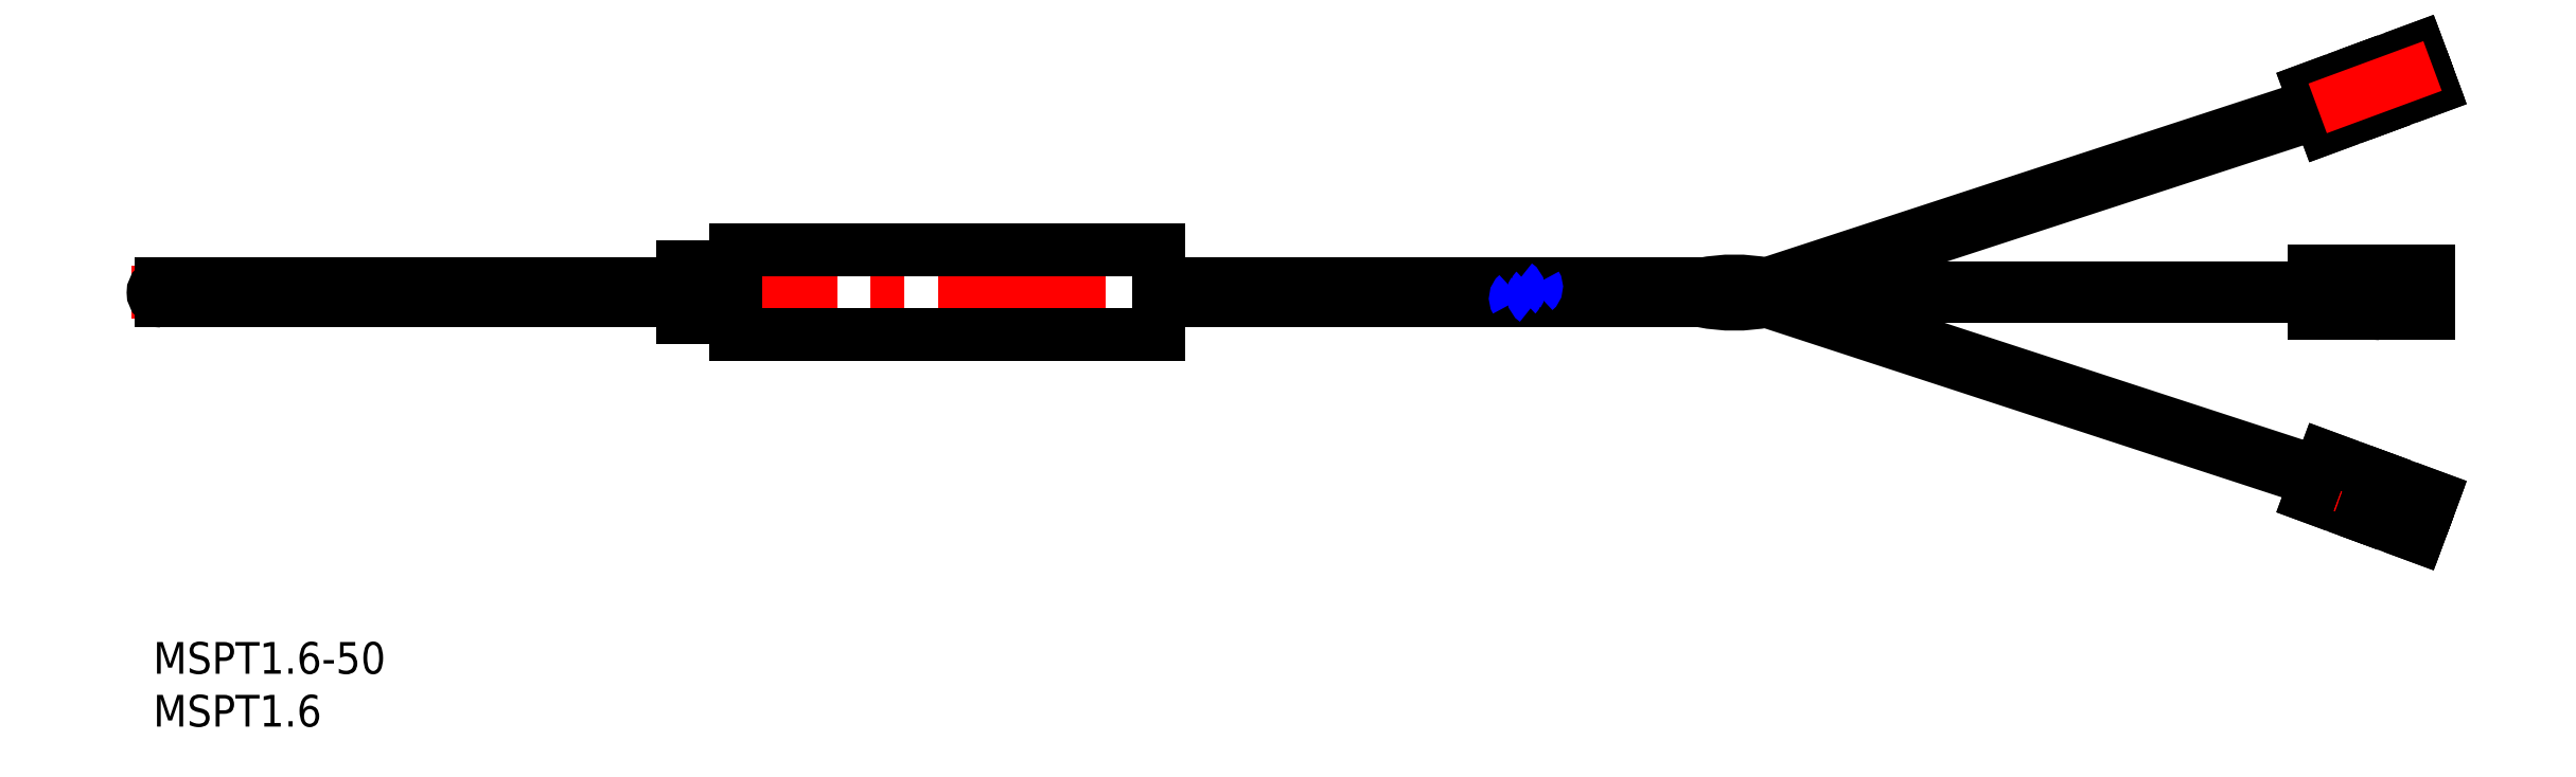
<metadata>
{"format":"dxf","ext":"dxf","renderer":"ezdxf+matplotlib","layout":"modelspace","background":"white","min_lineweight":24,"dpi":150}
</metadata>
<code>
0
SECTION
2
ENTITIES
0
INSERT
8
MSM_CONTINUOUS
2
*U2
10
0
20
0
30
0
0
INSERT
8
MSM_CONTINUOUS
2
*U3
10
0
20
0
30
0
0
LINE
8
MSM_CENTER
10
-2.043
20
33.07
30
0
11
216.5
21
33.07
31
0
0
LINE
8
MSM_CONTINUOUS
10
0.8
20
32.27
30
0
11
50
21
32.27
31
0
0
LINE
8
MSM_CONTINUOUS
10
0.8
20
33.87
30
0
11
50
21
33.87
31
0
0
ARC
8
MSM_CONTINUOUS
10
0.8
20
33.07
30
0
40
0.8
50
90
51
270
0
LINE
8
MSM_CONTINUOUS
10
152.4
20
33.87
30
0
11
204.4
21
50.87
31
0
0
LINE
8
MSM_CONTINUOUS
10
153.6
20
33.47
30
0
11
204.7
21
50.12
31
0
0
LINE
8
MSM_CONTINUOUS
10
152.4
20
32.27
30
0
11
204.4
21
15.26
31
0
0
LINE
8
MSM_CONTINUOUS
10
153.6
20
32.67
30
0
11
204.7
21
16.01
31
0
0
LINE
8
MSM_CONTINUOUS
10
95
20
29.07
30
0
11
55
21
29.07
31
0
0
LINE
8
MSM_CONTINUOUS
10
95
20
37.07
30
0
11
55
21
37.07
31
0
0
LINE
8
MSM_CONTINUOUS
10
55
20
29.07
30
0
11
55
21
33.07
31
0
0
LINE
8
MSM_CONTINUOUS
10
50
20
35.47
30
0
11
55
21
35.47
31
0
0
LINE
8
MSM_CONTINUOUS
10
50
20
30.67
30
0
11
55
21
30.67
31
0
0
LINE
8
MSM_CONTINUOUS
10
55
20
37.07
30
0
11
55
21
33.07
31
0
0
LINE
8
MSM_CONTINUOUS
10
50
20
35.47
30
0
11
50
21
30.67
31
0
0
LINE
8
MSM_CONTINUOUS
10
130.7
20
32.27
30
0
11
146.4
21
32.27
31
0
0
LINE
8
MSM_CONTINUOUS
10
130.6
20
33.87
30
0
11
146.4
21
33.87
31
0
0
LINE
8
MSM_CONTINUOUS
10
95
20
33.07
30
0
11
95
21
29.07
31
0
0
LINE
8
MSM_CONTINUOUS
10
95
20
32.27
30
0
11
128.8
21
32.27
31
0
0
LINE
8
MSM_CONTINUOUS
10
95
20
33.87
30
0
11
128.7
21
33.87
31
0
0
LINE
8
MSM_CONTINUOUS
10
95
20
33.07
30
0
11
95
21
37.07
31
0
0
ARC
8
MSM_NARROW
10
128.3
20
33.28
30
0
40
0.7103
50
326.8
51
55.43
0
ARC
8
MSM_NARROW
10
129.2
20
32.52
30
0
40
0.4817
50
129.5
51
211.8
0
ARC
8
MSM_NARROW
10
130.2
20
33.61
30
0
40
0.4817
50
309.5
51
31.84
0
ARC
8
MSM_NARROW
10
131.1
20
32.85
30
0
40
0.7103
50
146.8
51
235.4
0
LINE
8
MSM_CONTINUOUS
10
152.4
20
33.87
30
0
11
152.4
21
32.27
31
0
0
LINE
8
MSM_CONTINUOUS
10
146.4
20
32.27
30
0
11
146.4
21
33.87
31
0
0
ARC
8
MSM_CONTINUOUS
10
149.4
20
47.52
30
0
40
15.55
50
258.8
51
281.2
0
ARC
8
MSM_CONTINUOUS
10
149.4
20
18.62
30
0
40
15.55
50
78.77
51
101.2
0
LINE
8
MSM_CONTINUOUS
10
212.5
20
13.21
30
0
11
212.2
21
12.29
31
0
0
LINE
8
MSM_CONTINUOUS
10
209.4
20
12.36
30
0
11
209.4
21
12.23
31
0
0
LINE
8
MSM_CONTINUOUS
10
208.7
20
11.96
30
0
11
210.1
21
15.72
31
0
0
LINE
8
MSM_CONTINUOUS
10
203.8
20
13.76
30
0
11
208.7
21
11.96
31
0
0
LINE
8
MSM_CENTER
10
204.5
20
15.64
30
0
11
215.4
21
11.62
31
0
0
LINE
8
MSM_CONTINUOUS
10
214.2
20
10.48
30
0
11
212.8
21
11
31
0
0
ARC
8
MSM_CONTINUOUS
10
213.1
20
11.94
30
0
40
1
50
159.7
51
249.7
0
LINE
8
MSM_CONTINUOUS
10
214
20
10
30
0
11
214.2
21
10.48
31
0
0
LINE
8
MSM_CONTINUOUS
10
209.7
20
11.59
30
0
11
214
21
10
31
0
0
ARC
8
MSM_CONTINUOUS
10
209.9
20
12.06
30
0
40
0.5
50
159.7
51
249.7
0
LINE
8
MSM_CONTINUOUS
10
209.7
20
14.65
30
0
11
209.7
21
14.62
31
0
0
LINE
8
MSM_CONTINUOUS
10
215.2
20
13.28
30
0
11
213.8
21
13.8
31
0
0
ARC
8
MSM_CONTINUOUS
10
213.4
20
12.86
30
0
40
1
50
69.71
51
159.7
0
LINE
8
MSM_CONTINUOUS
10
215.4
20
13.75
30
0
11
215.2
21
13.28
31
0
0
ARC
8
MSM_CONTINUOUS
10
210.9
20
14.88
30
0
40
0.5
50
69.71
51
159.7
0
ARC
8
MSM_CONTINUOUS
10
209.9
20
15.09
30
0
40
0.5
50
249.7
51
339.7
0
LINE
8
MSM_CONTINUOUS
10
210.4
20
14.92
30
0
11
210.4
21
15.05
31
0
0
ARC
8
MSM_CONTINUOUS
10
209
20
12.54
30
0
40
0.5
50
339.7
51
69.71
0
LINE
8
MSM_CONTINUOUS
10
209.1
20
13.03
30
0
11
209.1
21
13.01
31
0
0
LINE
8
MSM_CONTINUOUS
10
211.1
20
15.34
30
0
11
215.4
21
13.75
31
0
0
LINE
8
MSM_CONTINUOUS
10
204.5
20
15.64
30
0
11
205.2
21
17.51
31
0
0
LINE
8
MSM_CONTINUOUS
10
205.2
20
17.51
30
0
11
210.1
21
15.72
31
0
0
LINE
8
MSM_CONTINUOUS
10
204.5
20
15.64
30
0
11
203.8
21
13.76
31
0
0
LINE
8
MSM_CONTINUOUS
10
204.4
20
15.26
30
0
11
204.7
21
16.01
31
0
0
LINE
8
MSM_CONTINUOUS
10
204.4
20
50.87
30
0
11
204.7
21
50.12
31
0
0
LINE
8
MSM_CONTINUOUS
10
204.5
20
50.49
30
0
11
203.8
21
52.37
31
0
0
LINE
8
MSM_CONTINUOUS
10
203.8
20
52.37
30
0
11
208.7
21
54.17
31
0
0
LINE
8
MSM_CONTINUOUS
10
205.2
20
48.62
30
0
11
210.1
21
50.42
31
0
0
LINE
8
MSM_CONTINUOUS
10
204.5
20
50.49
30
0
11
205.2
21
48.62
31
0
0
LINE
8
MSM_CONTINUOUS
10
208.7
20
54.17
30
0
11
210.1
21
50.42
31
0
0
LINE
8
MSM_CONTINUOUS
10
209.1
20
53.1
30
0
11
209.1
21
53.13
31
0
0
LINE
8
MSM_CONTINUOUS
10
209.7
20
54.54
30
0
11
214
21
56.13
31
0
0
LINE
8
MSM_CONTINUOUS
10
209.4
20
53.77
30
0
11
209.4
21
53.9
31
0
0
LINE
8
MSM_CONTINUOUS
10
211.1
20
50.79
30
0
11
215.4
21
52.38
31
0
0
ARC
8
MSM_CONTINUOUS
10
209.9
20
54.07
30
0
40
0.5
50
110.3
51
200.3
0
ARC
8
MSM_CONTINUOUS
10
209
20
53.6
30
0
40
0.5
50
290.3
51
20.29
0
ARC
8
MSM_CONTINUOUS
10
209.9
20
51.04
30
0
40
0.5
50
20.29
51
110.3
0
LINE
8
MSM_CONTINUOUS
10
209.7
20
51.48
30
0
11
209.7
21
51.51
31
0
0
LINE
8
MSM_CONTINUOUS
10
210.4
20
51.21
30
0
11
210.4
21
51.08
31
0
0
ARC
8
MSM_CONTINUOUS
10
210.9
20
51.26
30
0
40
0.5
50
200.3
51
290.3
0
LINE
8
MSM_CONTINUOUS
10
214
20
56.13
30
0
11
214.2
21
55.66
31
0
0
LINE
8
MSM_CONTINUOUS
10
214.2
20
55.66
30
0
11
212.8
21
55.13
31
0
0
LINE
8
MSM_CONTINUOUS
10
212.5
20
52.92
30
0
11
212.2
21
53.85
31
0
0
LINE
8
MSM_CONTINUOUS
10
215.2
20
52.86
30
0
11
213.8
21
52.33
31
0
0
LINE
8
MSM_CONTINUOUS
10
215.4
20
52.38
30
0
11
215.2
21
52.86
31
0
0
ARC
8
MSM_CONTINUOUS
10
213.1
20
54.19
30
0
40
1
50
110.3
51
200.3
0
ARC
8
MSM_CONTINUOUS
10
213.4
20
53.27
30
0
40
1
50
200.3
51
290.3
0
LINE
8
MSM_CENTER
10
204.5
20
50.49
30
0
11
215.4
21
54.51
31
0
0
LINE
8
MSM_CONTINUOUS
10
204.2
20
35.07
30
0
11
209.4
21
35.07
31
0
0
LINE
8
MSM_CONTINUOUS
10
204.2
20
31.07
30
0
11
209.4
21
31.07
31
0
0
LINE
8
MSM_CONTINUOUS
10
209.4
20
35.07
30
0
11
209.4
21
31.07
31
0
0
LINE
8
MSM_CONTINUOUS
10
209.4
20
33.93
30
0
11
209.5
21
33.93
31
0
0
LINE
8
MSM_CONTINUOUS
10
210.5
20
35.07
30
0
11
215
21
35.07
31
0
0
LINE
8
MSM_CONTINUOUS
10
210
20
34.43
30
0
11
210
21
34.57
31
0
0
LINE
8
MSM_CONTINUOUS
10
210.5
20
31.07
30
0
11
215
21
31.07
31
0
0
ARC
8
MSM_CONTINUOUS
10
210.5
20
34.57
30
0
40
0.5
50
90
51
180
0
ARC
8
MSM_CONTINUOUS
10
209.5
20
34.43
30
0
40
0.5
50
270
51
0
0
ARC
8
MSM_CONTINUOUS
10
209.5
20
31.7
30
0
40
0.5
50
0
51
90
0
LINE
8
MSM_CONTINUOUS
10
209.4
20
32.2
30
0
11
209.5
21
32.2
31
0
0
LINE
8
MSM_CONTINUOUS
10
210
20
31.7
30
0
11
210
21
31.57
31
0
0
ARC
8
MSM_CONTINUOUS
10
210.5
20
31.57
30
0
40
0.5
50
180
51
270
0
LINE
8
MSM_CONTINUOUS
10
215
20
35.07
30
0
11
215
21
34.56
31
0
0
LINE
8
MSM_CONTINUOUS
10
215
20
34.56
30
0
11
213.5
21
34.56
31
0
0
LINE
8
MSM_CONTINUOUS
10
212.5
20
32.57
30
0
11
212.5
21
33.56
31
0
0
LINE
8
MSM_CONTINUOUS
10
215
20
31.57
30
0
11
213.5
21
31.57
31
0
0
LINE
8
MSM_CONTINUOUS
10
215
20
31.07
30
0
11
215
21
31.57
31
0
0
ARC
8
MSM_CONTINUOUS
10
213.5
20
33.56
30
0
40
1
50
90
51
180
0
ARC
8
MSM_CONTINUOUS
10
213.5
20
32.57
30
0
40
1
50
180
51
270
0
LINE
8
MSM_CONTINUOUS
10
204.2
20
35.07
30
0
11
204.2
21
31.07
31
0
0
LINE
8
MSM_CONTINUOUS
10
204.2
20
33.47
30
0
11
152.4
21
33.47
31
0
0
LINE
8
MSM_CONTINUOUS
10
204.2
20
32.67
30
0
11
152.4
21
32.67
31
0
0
ENDSEC
0
EOF

</code>
